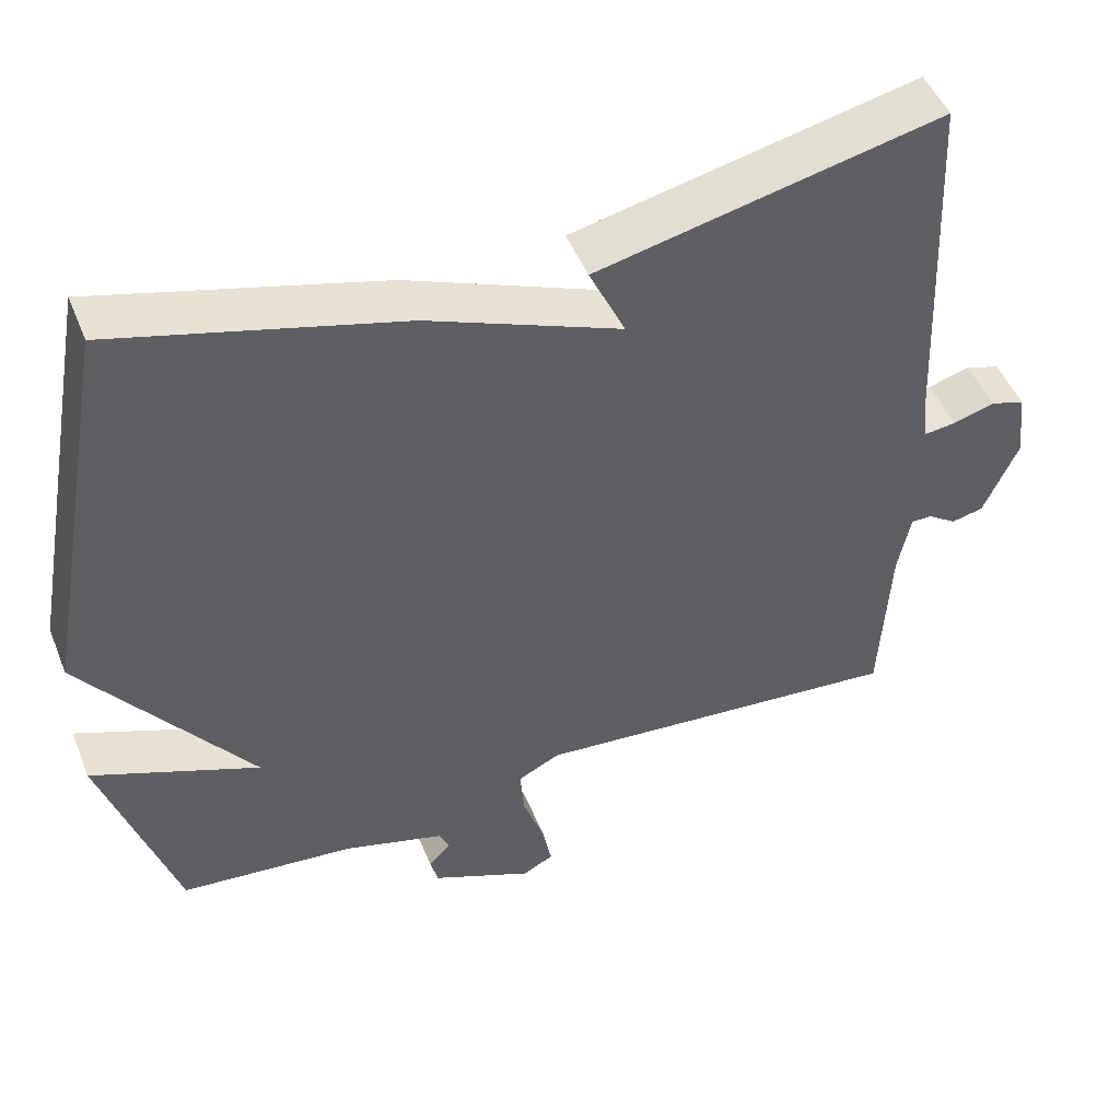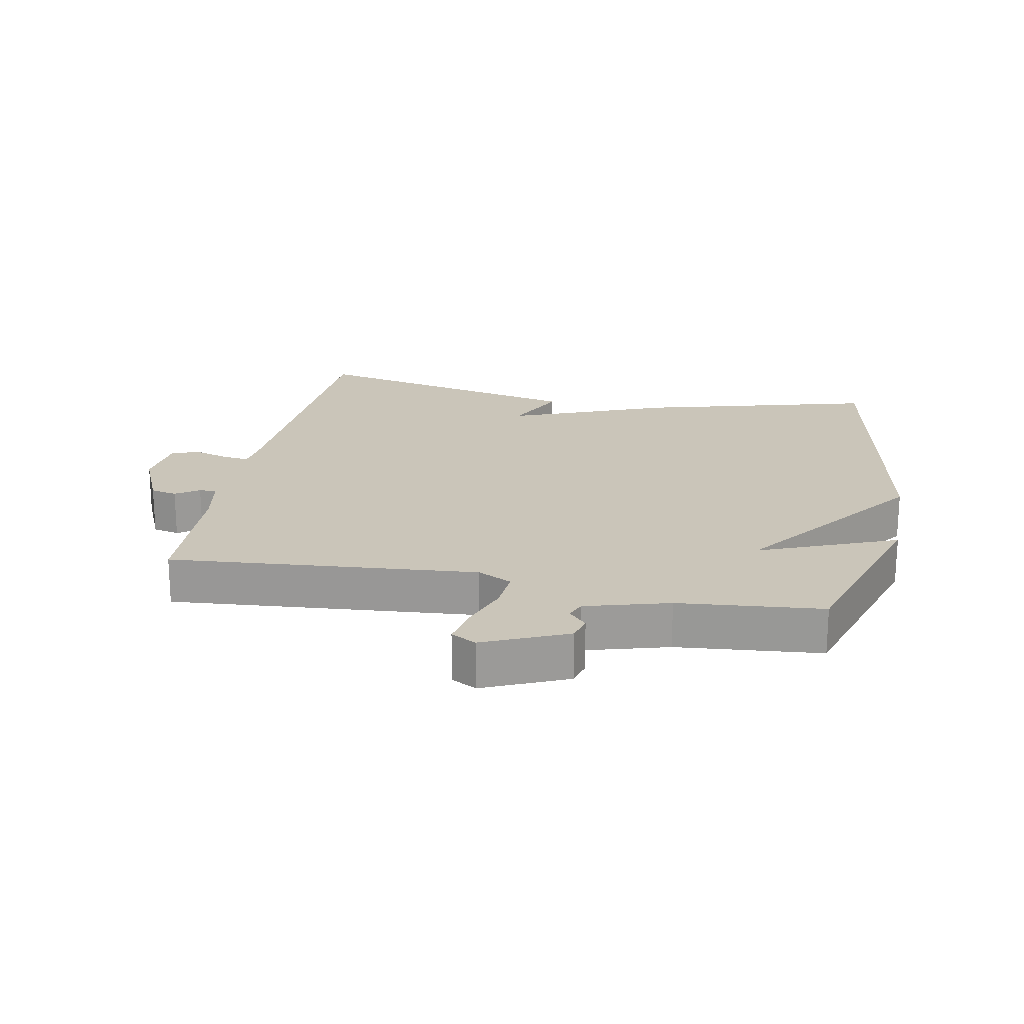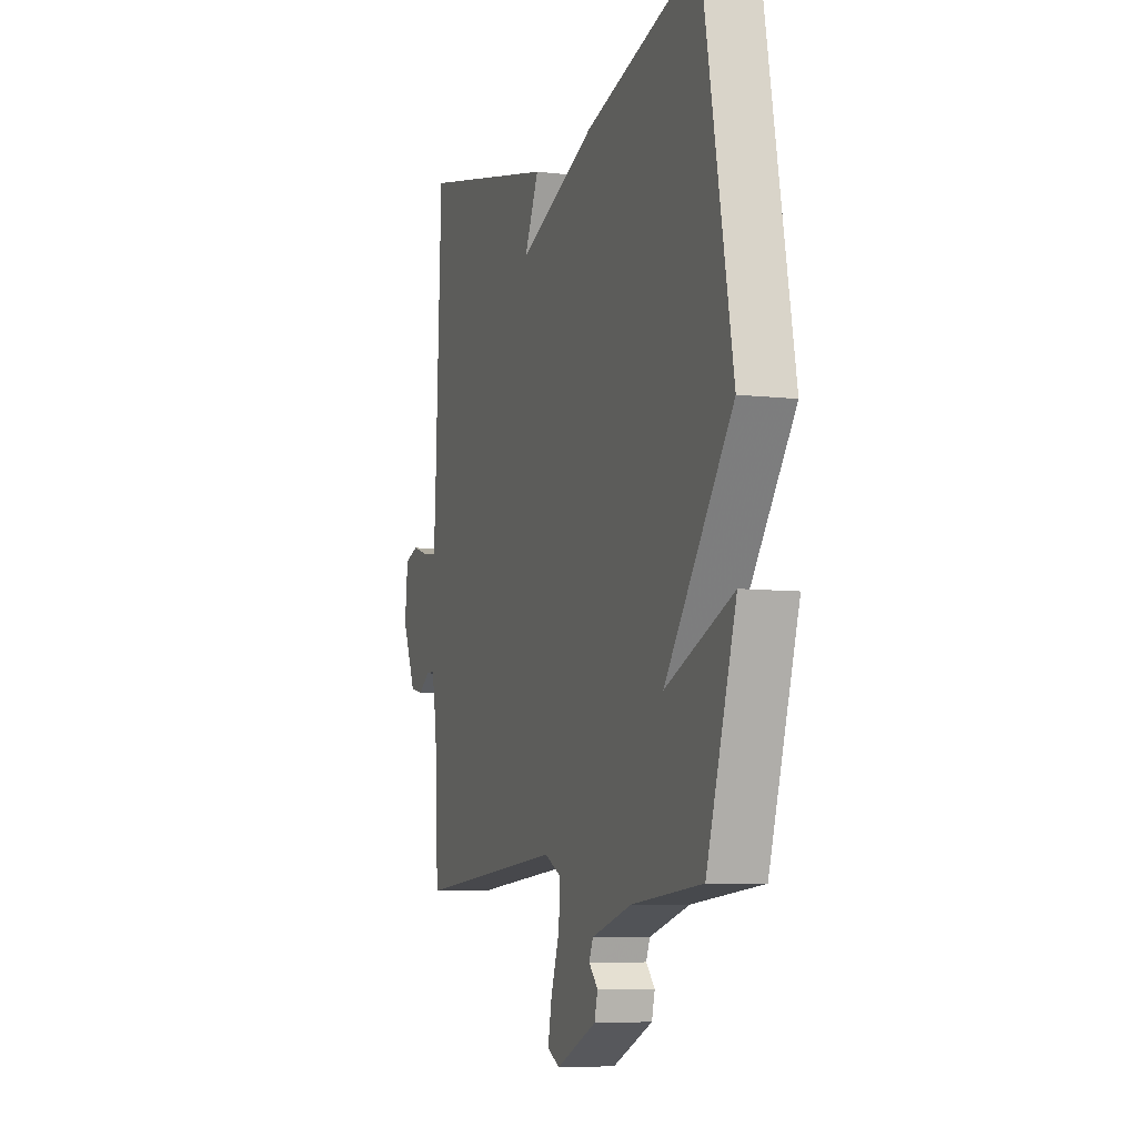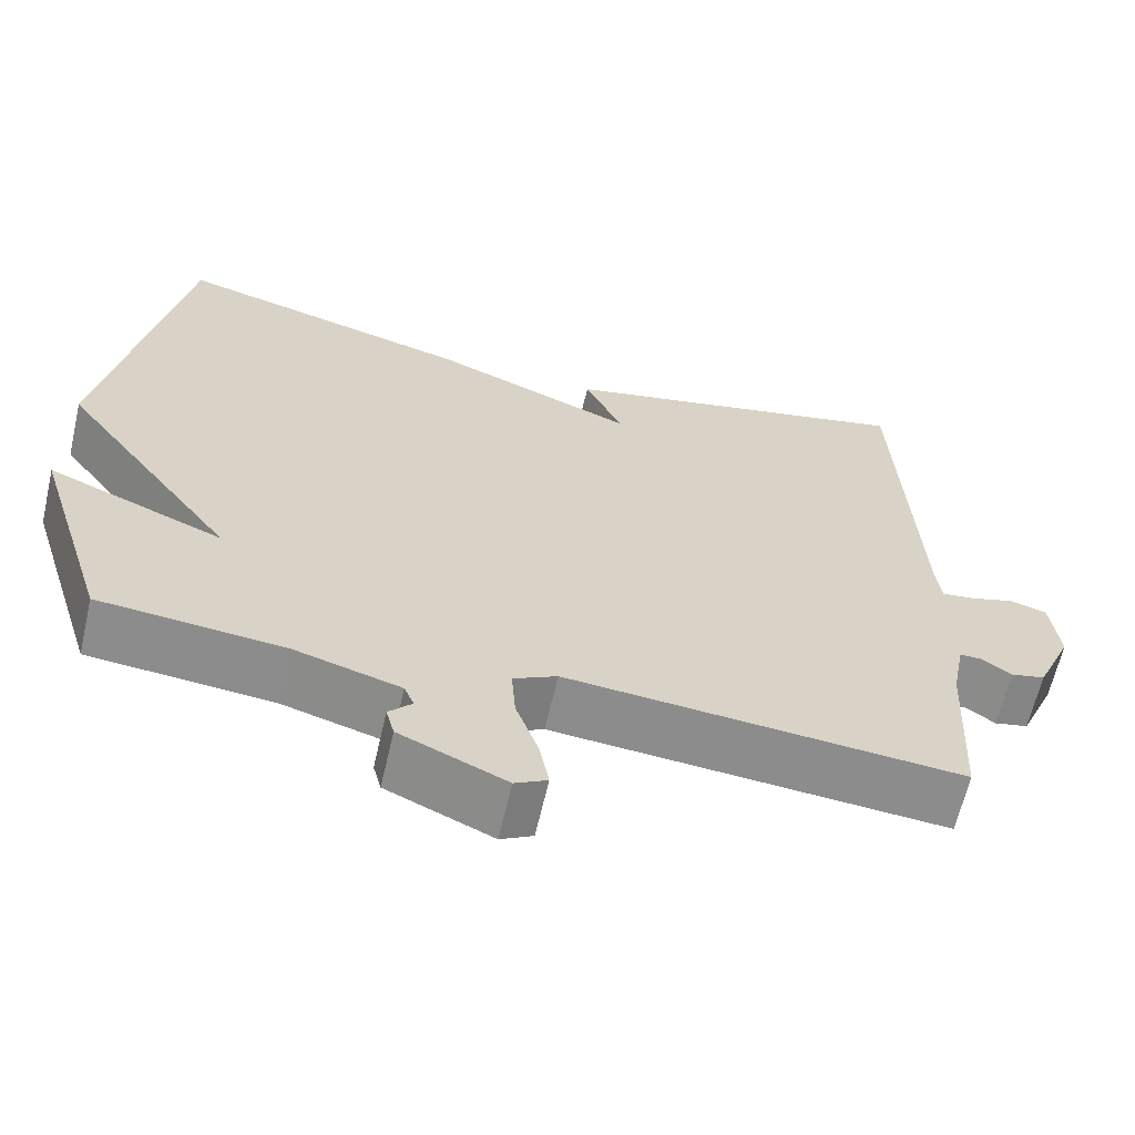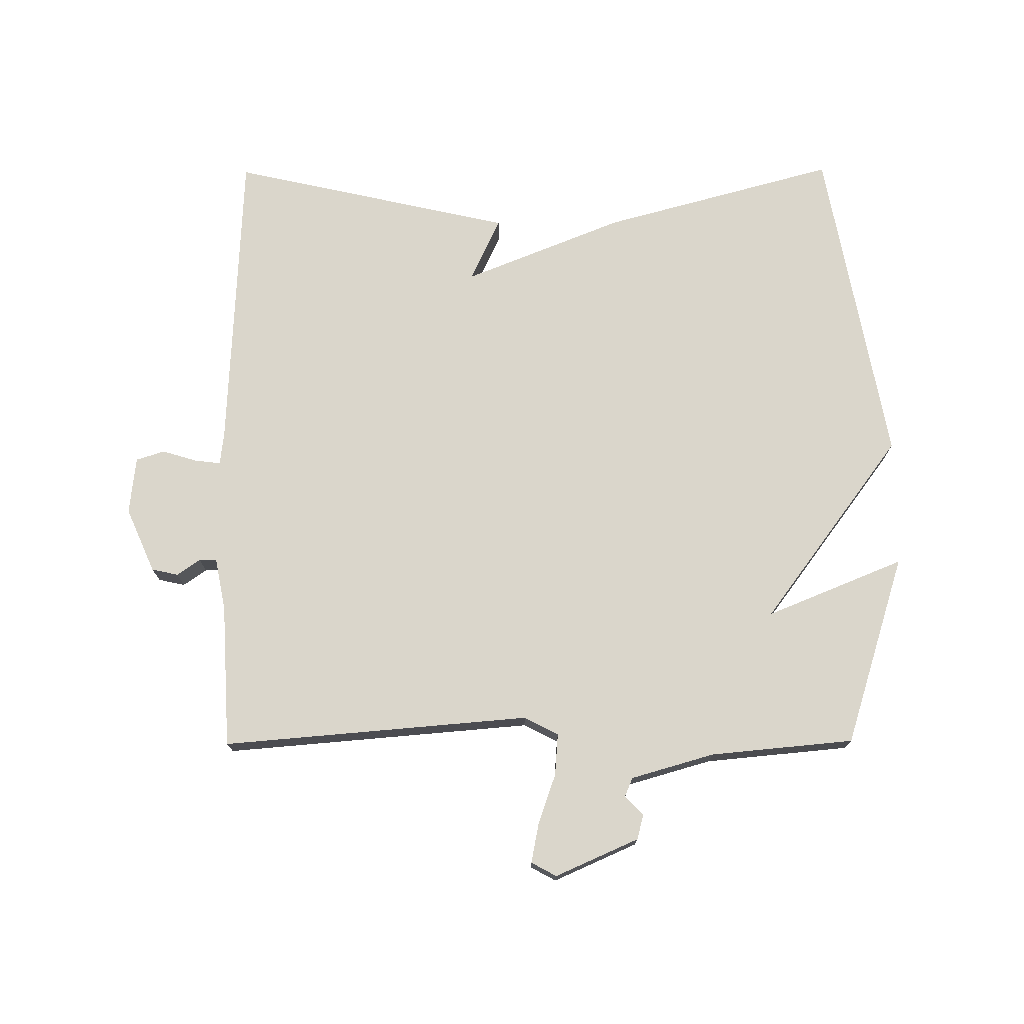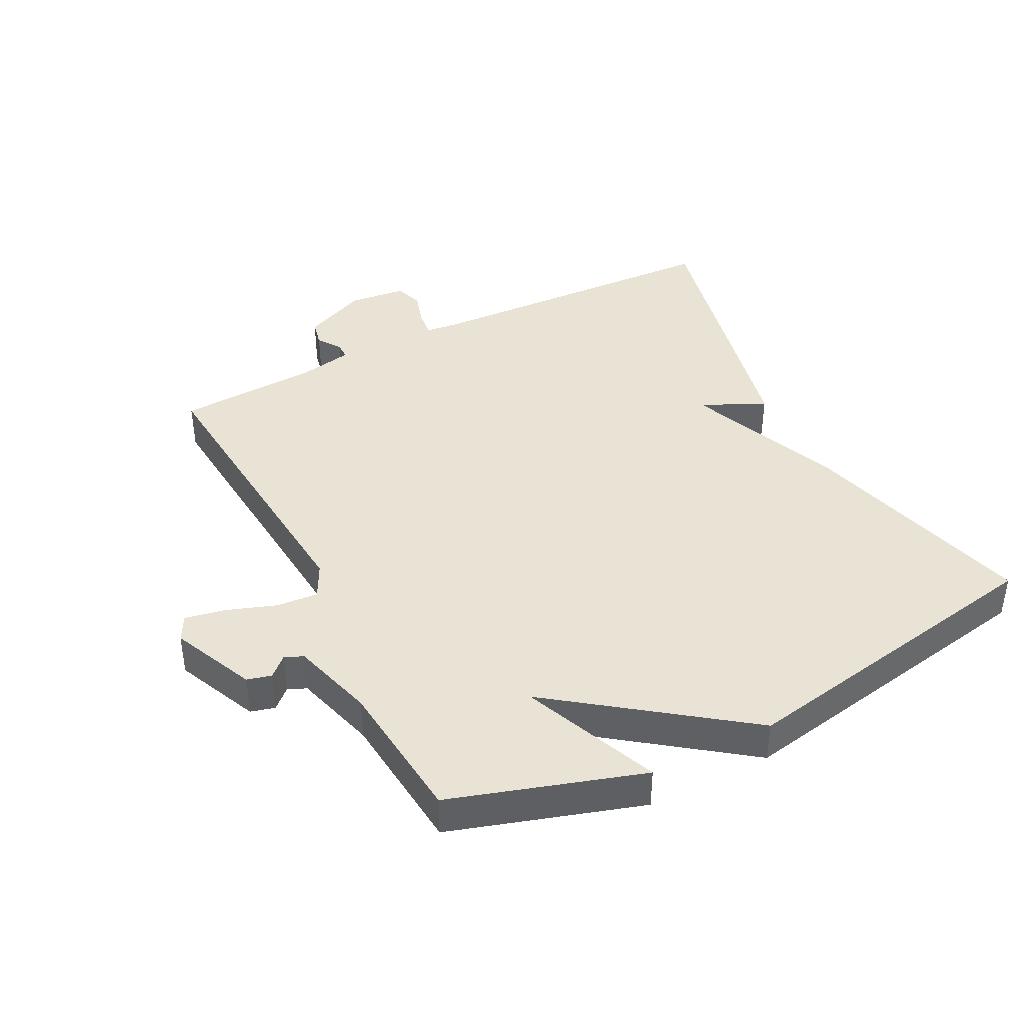
<metadata>
{"format":"obj","ext":"obj","renderer":"f3d","projection":"perspective","resolution":1024,"background":"white","views":[{"elev":48.6,"azim":-21.5,"up":"+Z"},{"elev":20.6,"azim":-169.0,"up":"+Y"},{"elev":-7.2,"azim":-108.8,"up":"+Z"},{"elev":-63.8,"azim":-13.0,"up":"+Z"},{"elev":74.1,"azim":179.7,"up":"+Y"},{"elev":41.0,"azim":-117.1,"up":"+Y"}]}
</metadata>
<code>
v 0.5 0.07 -0.5
v 0.023 0.07 -0.46
v -0.03 0.07 -0.487
v -0.025 0.07 -0.552
v 0.002 0.07 -0.629
v 0.014 0.07 -0.691
v -0.025 0.07 -0.712
v -0.154 0.07 -0.655
v -0.164 0.07 -0.617
v -0.136 0.07 -0.587
v -0.148 0.07 -0.558
v -0.277 0.07 -0.521
v -0.5 0.07 -0.5
v -0.593 0.07 -0.204
v -0.38 0.07 -0.291
v -0.593 0.07 -0.004
v -0.5 0.07 0.5
v -0.138 0.07 0.402
v 0.108 0.07 0.303
v 0.062 0.07 0.402
v 0.5 0.07 0.5
v 0.522 0.07 0.022
v 0.528 0.07 -0.029
v 0.569 0.07 -0.024
v 0.622 0.07 -0.008
v 0.666 0.07 -0.022
v 0.676 0.07 -0.111
v 0.632 0.07 -0.211
v 0.591 0.07 -0.22
v 0.555 0.07 -0.195
v 0.528 0.07 -0.195
v 0.512 0.07 -0.277
v 0.5 0 -0.5
v 0.023 0 -0.46
v -0.03 0 -0.487
v -0.025 0 -0.552
v 0.002 0 -0.629
v 0.014 0 -0.691
v -0.025 0 -0.712
v -0.154 0 -0.655
v -0.164 0 -0.617
v -0.136 0 -0.587
v -0.148 0 -0.558
v -0.277 0 -0.521
v -0.5 0 -0.5
v -0.593 0 -0.204
v -0.38 0 -0.291
v -0.593 0 -0.004
v -0.5 0 0.5
v -0.138 0 0.402
v 0.108 0 0.303
v 0.062 0 0.402
v 0.5 0 0.5
v 0.522 0 0.022
v 0.528 0 -0.029
v 0.569 0 -0.024
v 0.622 0 -0.008
v 0.666 0 -0.022
v 0.676 0 -0.111
v 0.632 0 -0.211
v 0.591 0 -0.22
v 0.555 0 -0.195
v 0.528 0 -0.195
v 0.512 0 -0.277
f 28 29 30
f 27 28 30
f 26 27 30
f 25 26 30
f 24 25 30
f 23 24 30 31
f 22 23 31 32
f 22 32 1
f 21 22 1
f 20 21 1
f 19 20 1
f 19 1 2
f 18 19 2
f 17 18 2
f 16 17 2
f 15 16 2
f 15 2 3
f 14 15 3
f 13 14 3
f 12 13 3
f 8 9 10
f 7 8 10
f 6 7 10
f 5 6 10
f 4 5 10
f 4 10 11
f 3 4 11 12
f 62 61 60
f 62 60 59
f 62 59 58
f 62 58 57
f 62 57 56
f 63 62 56 55
f 64 63 55 54
f 33 64 54
f 33 54 53
f 33 53 52
f 33 52 51
f 34 33 51
f 34 51 50
f 34 50 49
f 34 49 48
f 34 48 47
f 35 34 47
f 35 47 46
f 35 46 45
f 35 45 44
f 42 41 40
f 42 40 39
f 42 39 38
f 42 38 37
f 42 37 36
f 43 42 36
f 44 43 36 35
f 1 33 34 2
f 2 34 35 3
f 3 35 36 4
f 4 36 37 5
f 5 37 38 6
f 6 38 39 7
f 7 39 40 8
f 8 40 41 9
f 9 41 42 10
f 10 42 43 11
f 11 43 44 12
f 12 44 45 13
f 13 45 46 14
f 14 46 47 15
f 15 47 48 16
f 16 48 49 17
f 17 49 50 18
f 18 50 51 19
f 19 51 52 20
f 20 52 53 21
f 21 53 54 22
f 22 54 55 23
f 23 55 56 24
f 24 56 57 25
f 25 57 58 26
f 26 58 59 27
f 27 59 60 28
f 28 60 61 29
f 29 61 62 30
f 30 62 63 31
f 31 63 64 32
f 32 64 33 1

</code>
